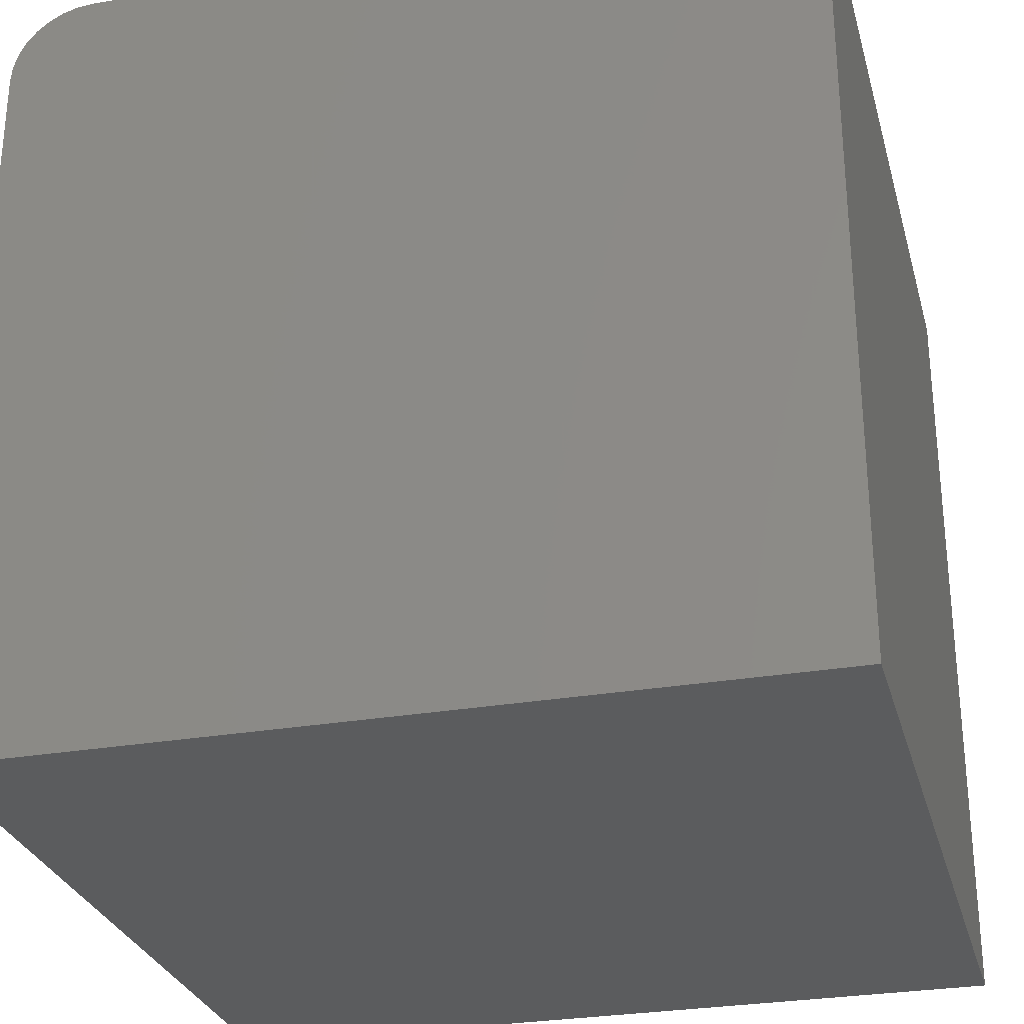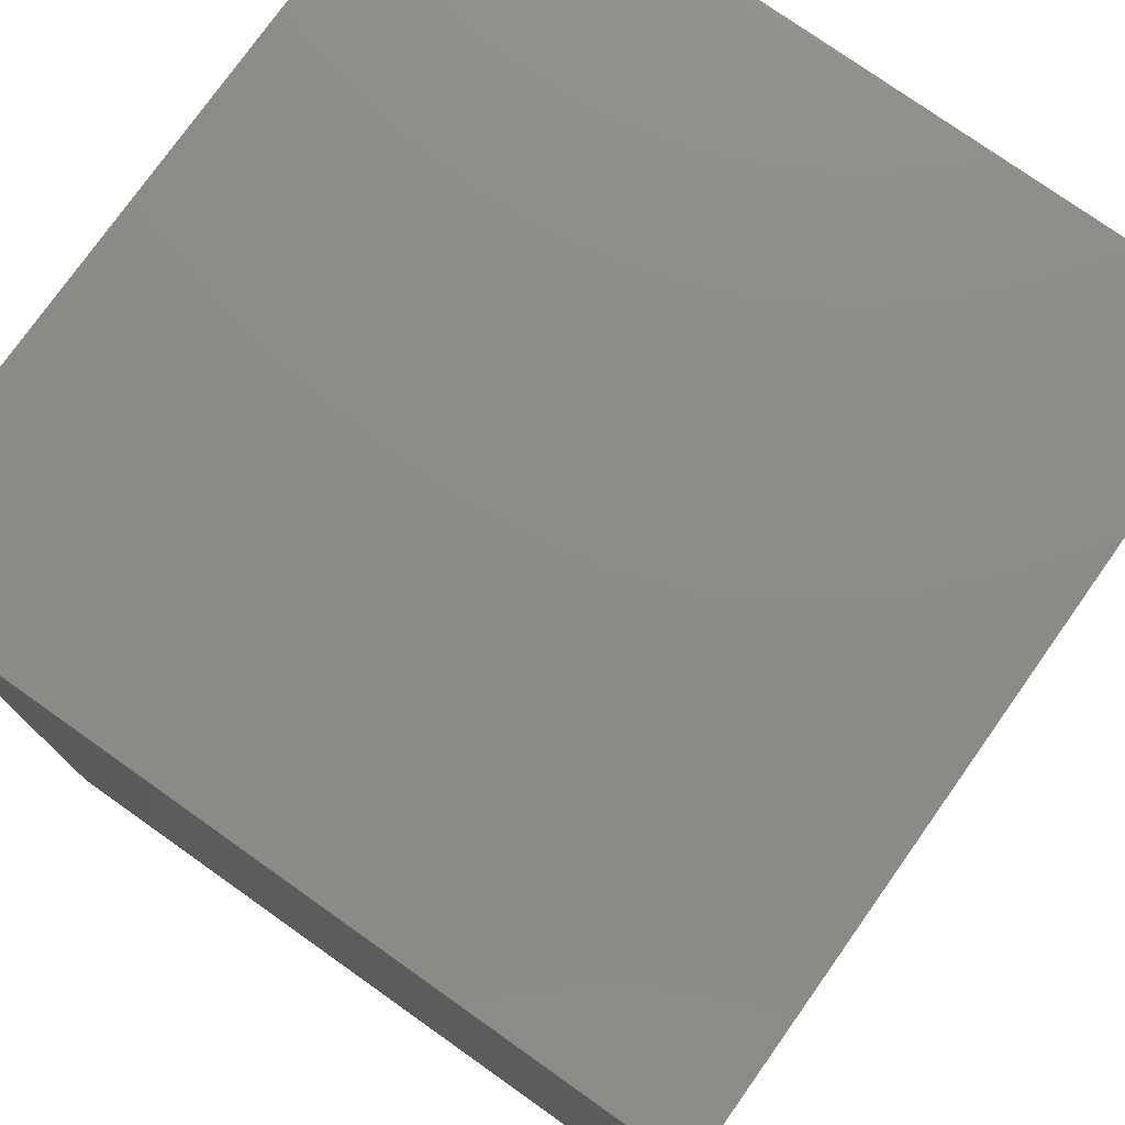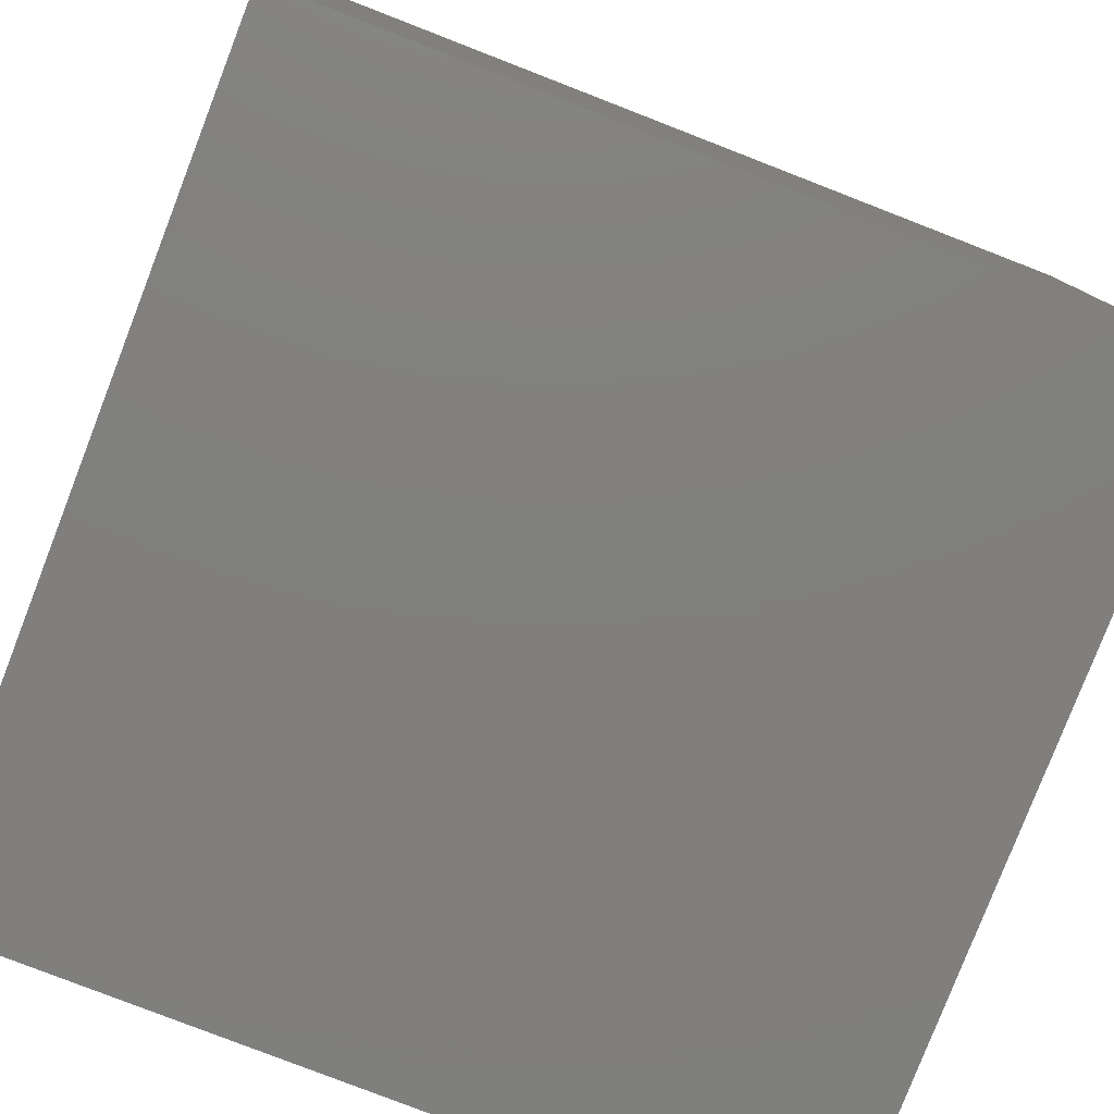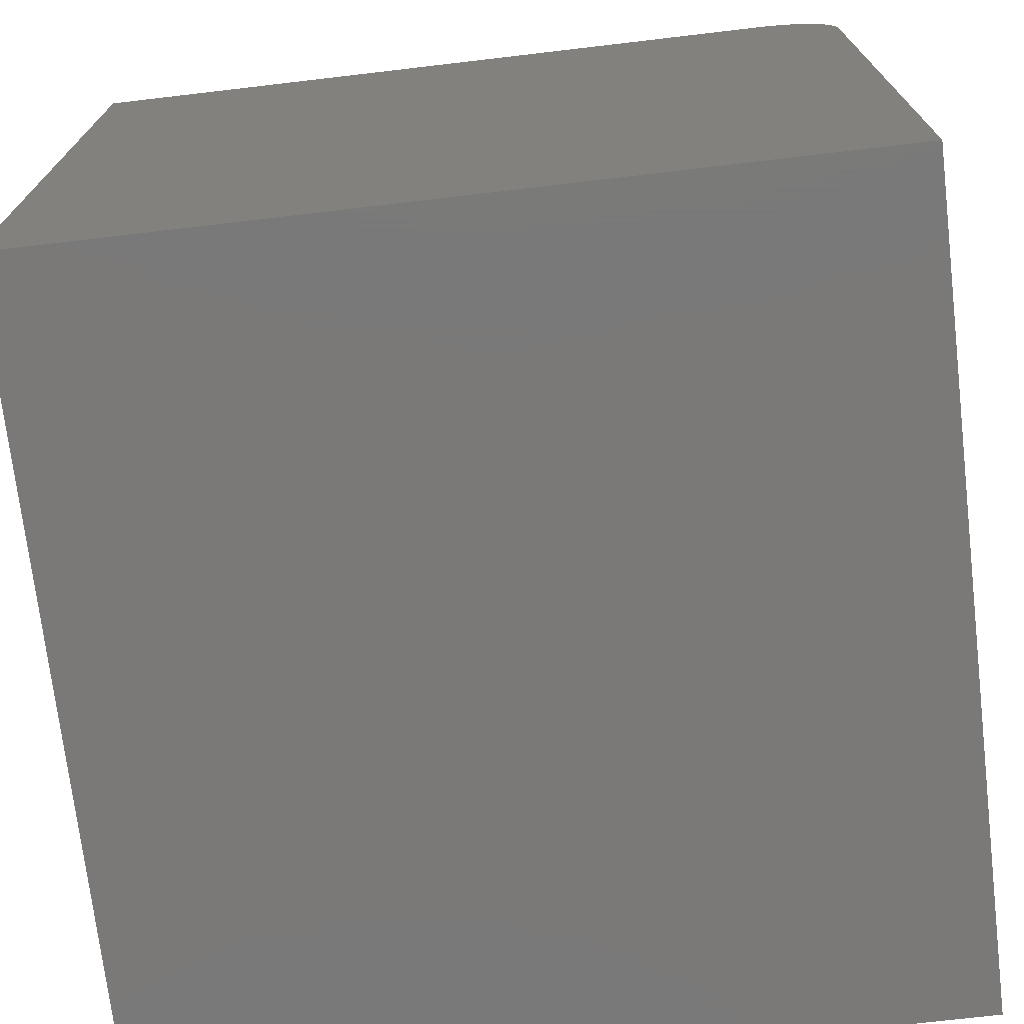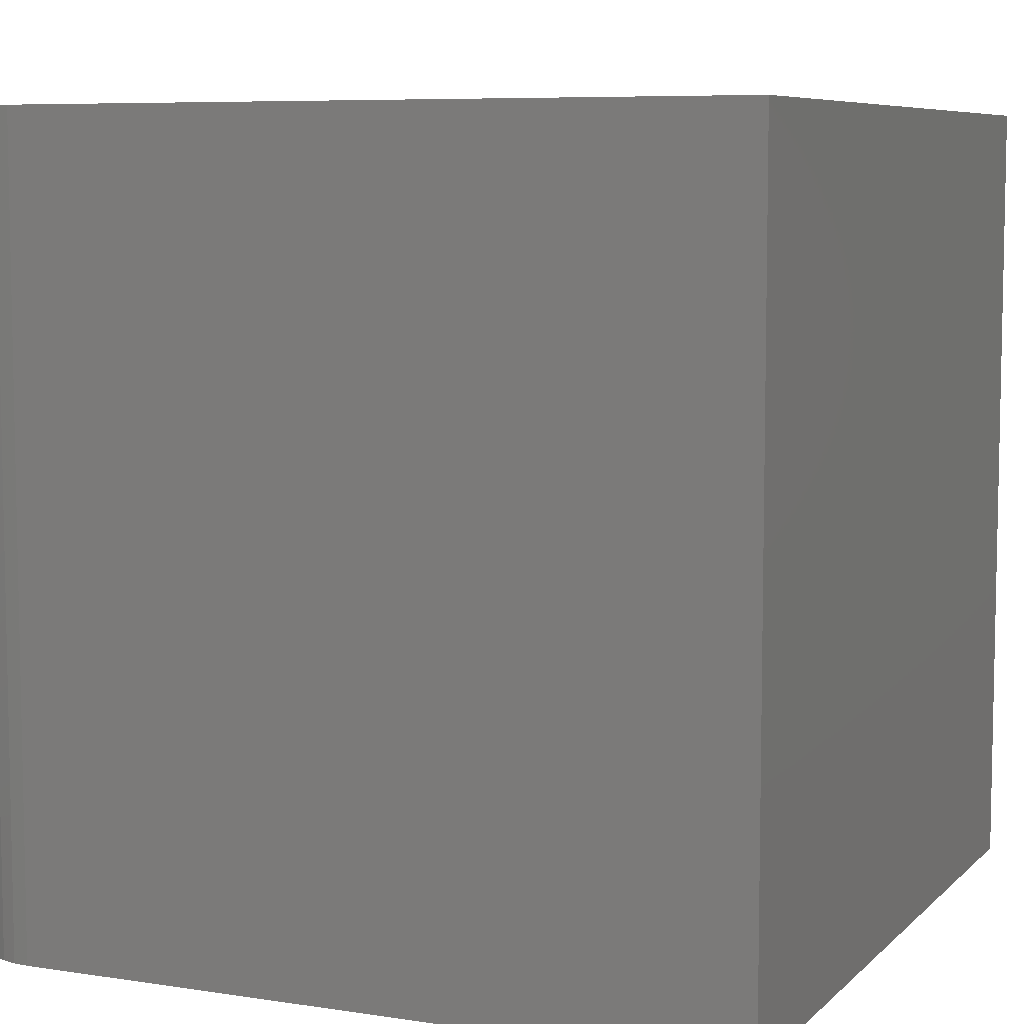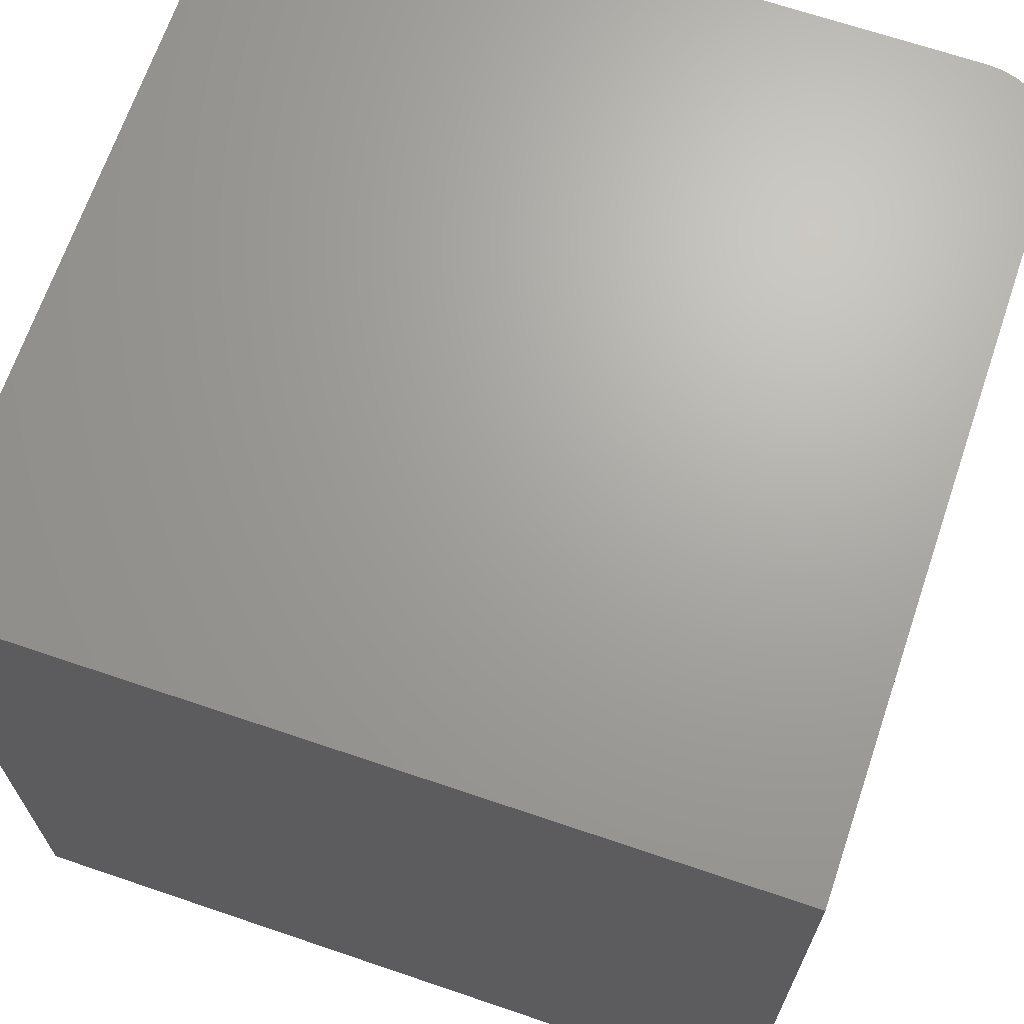
<metadata>
{"format":"stl","ext":"stl","renderer":"f3d","projection":"perspective","resolution":1024,"background":"white","views":[{"elev":-28.6,"azim":-165.4,"up":"+Y"},{"elev":76.8,"azim":-144.7,"up":"+Z"},{"elev":-79.8,"azim":-111.2,"up":"+Y"},{"elev":-72.5,"azim":6.7,"up":"+Y"},{"elev":7.2,"azim":-156.1,"up":"+Z"},{"elev":67.7,"azim":18.8,"up":"+Z"}]}
</metadata>
<code>
# stl→obj: 24 verts, 44 faces
v -0.75 0.75 -0.75
v -0.75 0.75 0.75
v 0.6016 0.75 -0.75
v 0.6016 0.75 0.75
v 0.75 0.6016 0.75
v 0.7471 0.6305 0.75
v 0.7387 0.6584 0.75
v 0.725 0.684 0.75
v 0.7065 0.7065 0.75
v 0.684 0.725 0.75
v 0.6584 0.7387 0.75
v 0.6305 0.7471 0.75
v -0.75 -0.75 0.75
v 0.75 -0.75 0.75
v 0.75 0.6016 -0.75
v 0.75 -0.75 -0.75
v 0.6305 0.7471 -0.75
v -0.75 -0.75 -0.75
v 0.6584 0.7387 -0.75
v 0.684 0.725 -0.75
v 0.7065 0.7065 -0.75
v 0.725 0.684 -0.75
v 0.7387 0.6584 -0.75
v 0.7471 0.6305 -0.75
f 1 2 3
f 3 2 4
f 5 6 7
f 5 7 8
f 5 8 9
f 5 9 10
f 5 10 11
f 5 11 12
f 5 12 4
f 5 4 2
f 5 2 13
f 5 13 14
f 15 5 16
f 16 5 14
f 3 17 1
f 15 16 18
f 15 18 1
f 15 1 17
f 15 17 19
f 15 19 20
f 15 20 21
f 15 21 22
f 15 22 23
f 15 23 24
f 3 4 17
f 17 4 12
f 17 12 19
f 19 12 11
f 19 11 20
f 20 11 10
f 20 10 21
f 21 10 9
f 21 9 22
f 22 9 8
f 22 8 23
f 23 8 7
f 23 7 24
f 24 7 6
f 24 6 15
f 15 6 5
f 18 16 13
f 13 16 14
f 2 1 13
f 13 1 18

</code>
